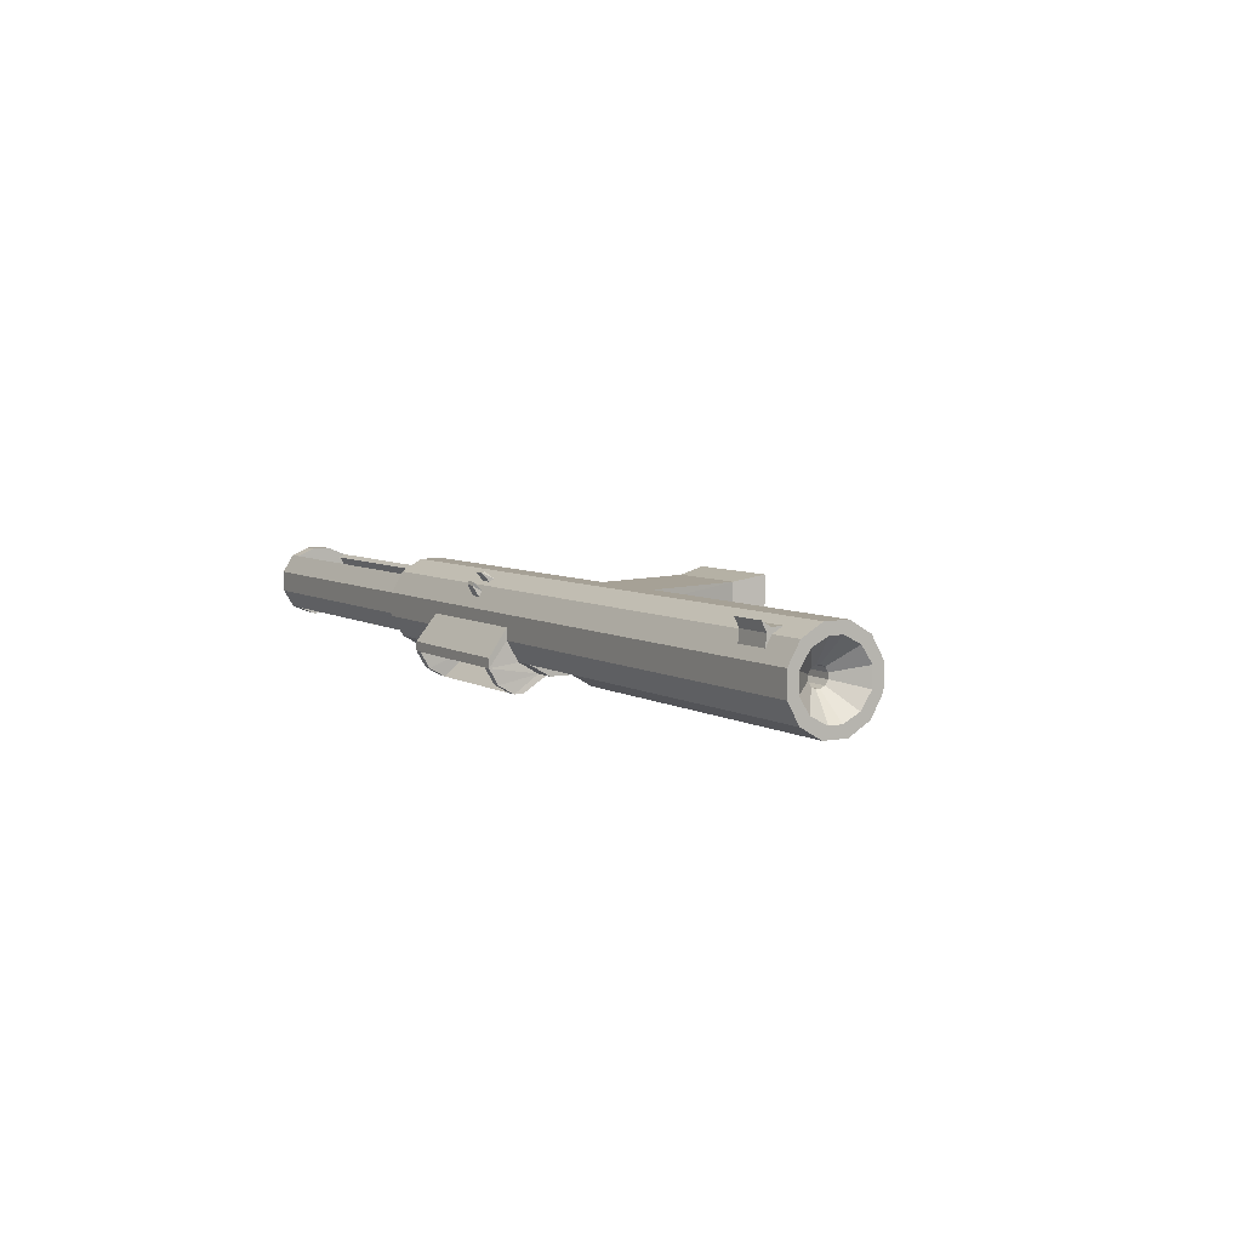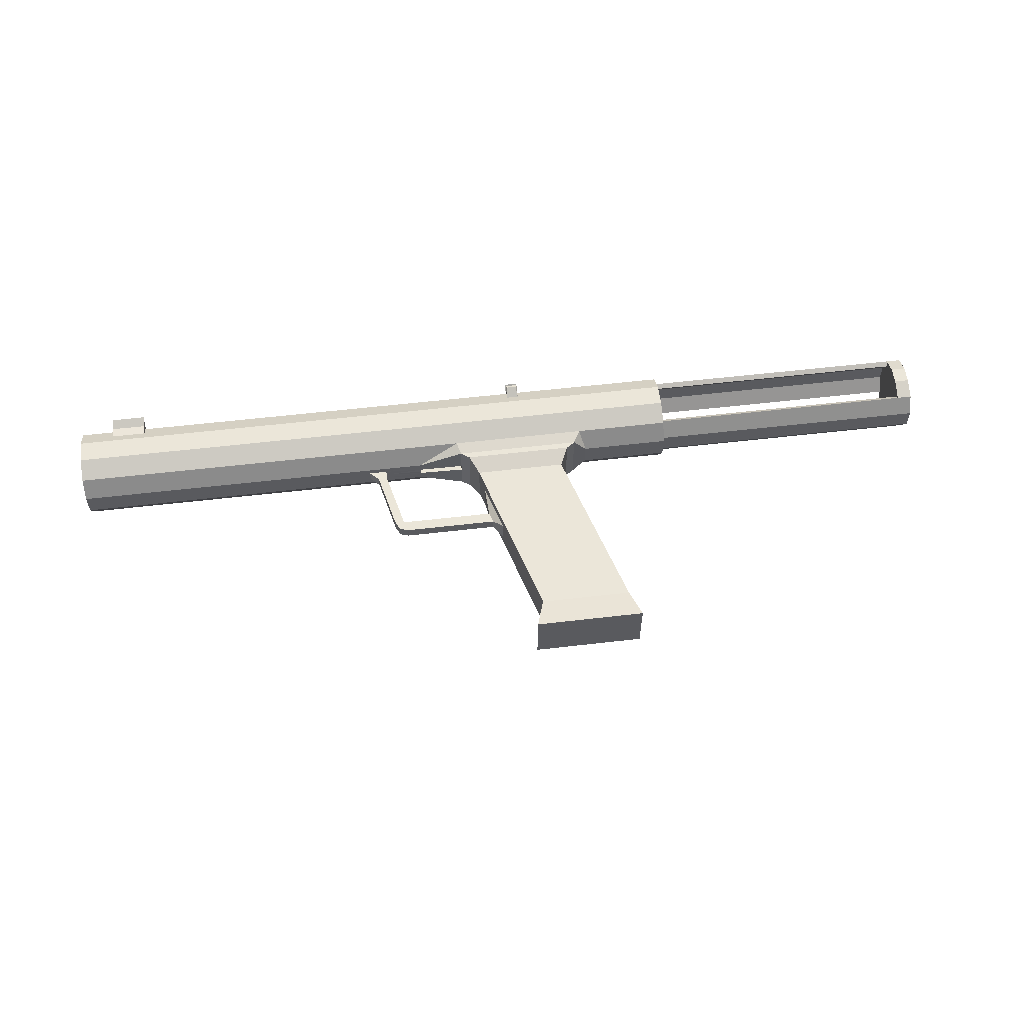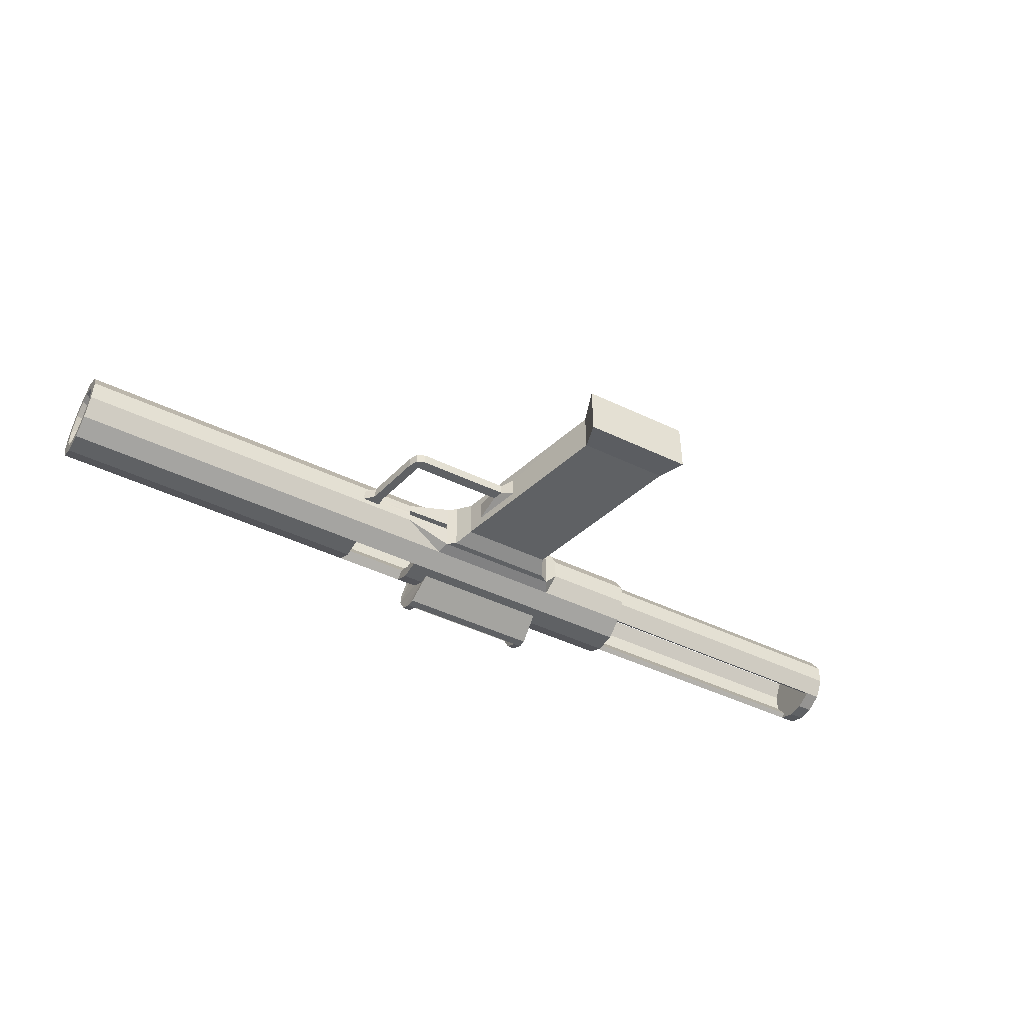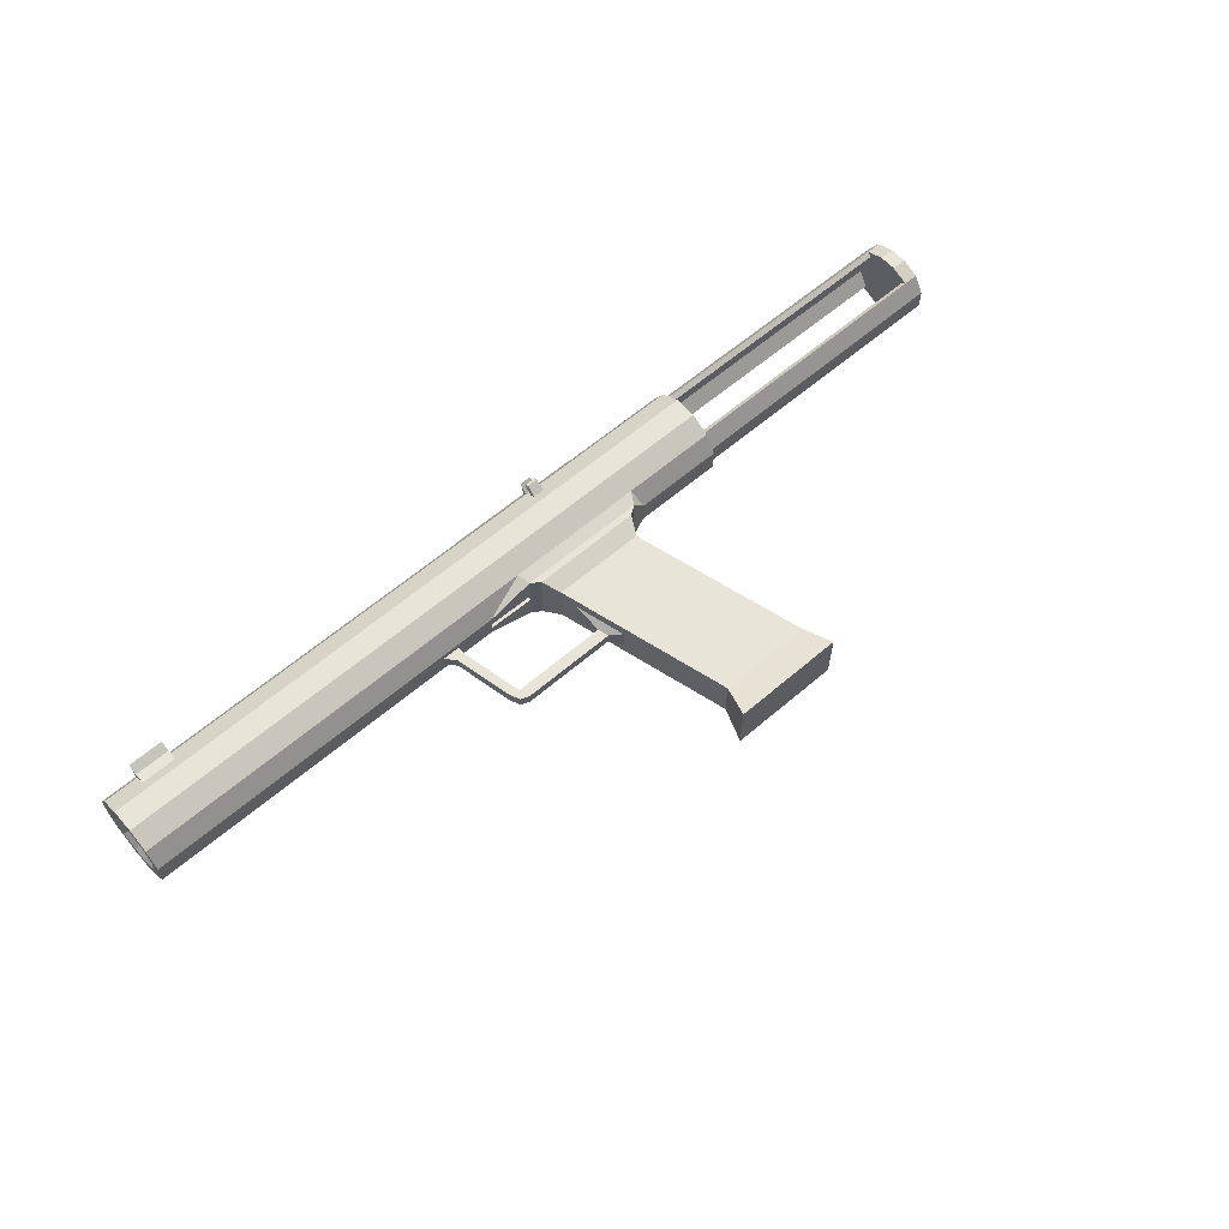
<metadata>
{"format":"obj","ext":"obj","renderer":"f3d","projection":"perspective","resolution":1024,"background":"white","views":[{"elev":6.2,"azim":-121.0,"up":"+Z"},{"elev":56.8,"azim":-7.0,"up":"+Z"},{"elev":-46.6,"azim":-28.6,"up":"+Z"},{"elev":61.4,"azim":-41.1,"up":"+Z"}]}
</metadata>
<code>
o Reciever
v -0.04086 -0.04127 0.0115
v -0.06731 0.05259 0.0115
v -0.04086 -0.04127 -0.0115
v -0.06731 0.05259 -0.0115
v 0.009135 -0.04127 0.0115
v -0.01731 0.05259 0.0115
v 0.009135 -0.04127 -0.0115
v -0.01731 0.05259 -0.0115
v -0.04599 -0.05778 -0.015
v -0.04599 -0.05778 0.015
v 0.01426 -0.05778 -0.015
v 0.01426 -0.05778 0.015
v -0.07691 0.0655 0.015
v -0.07691 0.0655 -0.015
v -0.007701 0.0655 -0.015
v -0.007701 0.0655 0.015
v -0.07211 0.06212 0.015
v -0.07211 0.06212 -0.015
v -0.0125 0.06212 0.015
v -0.0125 0.06212 -0.015
v -0.3038 0.08554 -0.01732
v 0.04833 0.08554 -0.01732
v -0.3038 0.07702 -0.01307
v 0.04833 0.07702 -0.01307
v -0.3038 0.07151 -0.004817
v -0.3038 0.07151 0.004817
v -0.3038 0.07702 0.01307
v 0.04833 0.07702 0.01307
v -0.3038 0.08554 0.01732
v 0.04833 0.08554 0.01732
v -0.3038 0.09236 0.01732
v 0.04833 0.09236 0.01732
v -0.3038 0.1009 0.01307
v 0.04833 0.1009 0.01307
v -0.3038 0.1064 0.004817
v -0.3038 0.1064 -0.004817
v -0.3038 0.1009 -0.01307
v 0.04833 0.1009 -0.01307
v -0.3038 0.09236 -0.01732
v 0.04833 0.09236 -0.01732
v -0.003727 0.07214 -0.01681
v -0.07875 0.07214 -0.01681
v -0.000383 0.06598 -0.006154
v -0.102 0.06598 -0.006154
v -0.000383 0.06598 0.006154
v -0.102 0.06598 0.006154
v -0.003727 0.07214 0.01681
v -0.07875 0.07214 0.01681
v -0.003727 0.0951 0.02297
v -0.003727 0.1119 -0.006154
v -0.07875 0.1119 -0.006154
v -0.003727 0.1058 -0.01681
v -0.07875 0.1058 -0.01681
v -0.003727 0.0951 -0.02297
v -0.07875 0.0951 -0.02297
v -0.04124 0.0951 0.02297
v -0.07594 0.109 -0.03168
v -0.07594 0.1222 -0.01849
v -0.07875 0.1119 -0
v -0.003727 0.1119 -0
v -0.3038 0.08895 -0.01732
v -0.07875 0.08895 -0.02297
v -0.003727 0.08895 -0.02297
v -0.1229 0.06598 -0
v -0.08023 0.1222 -0.01849
v -0.08023 0.1173 -0.02685
v -0.08023 0.109 -0.03168
v -0.002246 0.1173 -0.02685
v -0.002246 0.109 -0.03168
v -0.002246 0.1222 -0.01849
v -0.08023 0.1222 -0.01366
v -0.002246 0.1222 -0.01366
v -0.08023 0.1041 -0.03168
v -0.002246 0.1041 -0.03168
v -0.006538 0.1222 -0.01849
v -0.006538 0.109 -0.03168
v -0.3038 0.0828 -0.02297
v -0.3038 0.07214 -0.01681
v 0.04833 0.07214 -0.01681
v 0.04833 0.0828 -0.02297
v -0.3038 0.06598 -0.006154
v 0.04833 0.06598 -0.006154
v -0.3038 0.06598 0.006154
v -0.3038 0.07214 0.01681
v 0.04833 0.07214 0.01681
v 0.04833 0.06598 0.006154
v -0.3038 0.0828 0.02297
v 0.04833 0.0828 0.02297
v -0.3038 0.0951 0.02297
v -0.3038 0.1058 0.01681
v 0.04833 0.1058 0.01681
v 0.04833 0.0951 0.02297
v -0.3038 0.1119 0.006154
v 0.04833 0.1119 0.006154
v -0.3038 0.1119 -0.006154
v -0.3038 0.1058 -0.01681
v 0.04833 0.1058 -0.01681
v 0.04833 0.1119 -0.006154
v -0.3038 0.0951 -0.02297
v 0.04833 0.0951 -0.02297
v -0.3038 0.08895 -0.02297
v -0.006538 0.1173 -0.02685
v -0.07594 0.1173 -0.02685
v -0.2923 0.08799 -0.004864
v -0.007866 0.09236 -0.01732
v -0.0746 0.09236 -0.01732
v -0.2923 0.08991 -0.004864
v -0.007866 0.1009 -0.01307
v -0.0746 0.1009 -0.01307
v -0.2923 0.0923 -0.003671
v -0.007866 0.1064 -0.004817
v -0.0746 0.1064 -0.004817
v -0.2923 0.09385 -0.001353
v -0.2923 0.09385 0.001352
v -0.2923 0.0923 0.003671
v -0.2923 0.08991 0.004864
v -0.2923 0.08799 0.004864
v -0.2923 0.0856 0.003671
v -0.2923 0.08405 0.001352
v -0.2923 0.08405 -0.001353
v -0.2923 0.0856 -0.003671
v -0.1288 0.0828 -0.02297
v -0.09007 0.0828 -0.02297
v -0.09007 0.1058 -0.01681
v -0.1288 0.1058 -0.01681
v -0.09007 0.0951 -0.02297
v -0.1288 0.0951 -0.02297
v -0.1287 0.08554 -0.01732
v -0.09011 0.08554 -0.01732
v -0.09011 0.09236 -0.01732
v -0.1287 0.09236 -0.01732
v -0.09011 0.1009 -0.01307
v -0.1287 0.1009 -0.01307
v -0.139 0.1064 -0.004817
v -0.139 0.1064 0.004817
v -0.139 0.1009 0.01307
v -0.139 0.09236 0.01732
v -0.139 0.08554 0.01732
v -0.139 0.07702 0.01307
v -0.139 0.07151 0.004817
v -0.139 0.07151 -0.004817
v -0.139 0.07702 -0.01307
v -0.139 0.08554 -0.01732
v -0.139 0.09236 -0.01732
v -0.139 0.1009 -0.01307
v -0.139 0.08991 -0.004864
v -0.139 0.0923 -0.003671
v -0.139 0.09385 -0.001353
v -0.139 0.09385 0.001352
v -0.139 0.0923 0.003671
v -0.139 0.08991 0.004864
v -0.139 0.08799 0.004864
v -0.139 0.0856 0.003671
v -0.139 0.08405 0.001352
v -0.139 0.08405 -0.001353
v -0.139 0.0856 -0.003671
v -0.139 0.08799 -0.004864
v -0.2663 0.1004 0.01989
v -0.2663 0.1088 0.01148
v -0.2851 0.1058 0.01681
v -0.2851 0.1004 0.01989
v -0.2851 0.1088 0.01148
v -0.2663 0.1058 0.01681
v -0.2663 0.1061 0.01959
v -0.2663 0.1082 0.01748
v -0.2851 0.1061 0.01959
v -0.2851 0.1082 0.01748
v -0.2663 0.1108 0.02244
v -0.2851 0.1108 0.02244
v -0.04451 0.1058 0.01681
v -0.003727 0.1004 0.01989
v -0.03797 0.1058 0.01681
v -0.04124 0.1004 0.01989
v -0.04451 0.1004 0.01989
v -0.03797 0.1004 0.01989
v -0.03797 0.1114 0.01872
v -0.03871 0.1055 0.02351
v -0.04377 0.1055 0.02351
v -0.03798 0.1088 0.01148
v -0.0445 0.1088 0.01148
v -0.04451 0.1073 0.01415
v -0.03797 0.1073 0.01415
v -0.03797 0.1031 0.01835
v -0.04451 0.1031 0.01835
v -0.03872 0.112 0.01701
v -0.04451 0.1114 0.01872
v -0.04376 0.112 0.01701
v -0.04451 0.1072 0.02293
v -0.03797 0.1072 0.02293
v -0.1229 0.06598 0.003077
v -0.1229 0.06598 -0.003077
v -0.1328 0.06598 -0.003077
v -0.1328 0.06598 0.003077
v -0.102 0.06577 -0
v -0.04086 -0.04127 0.005749
v -0.06731 0.05259 0.005749
v -0.05729 0.0168 0.005749
v -0.05729 0.0168 -0.005749
v -0.06498 0.04434 0.005749
v -0.06498 0.04434 -0.005749
v -0.06252 0.02226 0.002982
v -0.06417 0.02814 0.002982
v -0.06252 0.02226 -0.002982
v -0.06417 0.02814 -0.002982
v -0.1137 0.02226 0.002982
v -0.1154 0.02814 0.002982
v -0.1137 0.02226 -0.002982
v -0.1154 0.02814 -0.002982
v -0.1279 0.06106 -0.003077
v -0.1229 0.06106 0.003077
v -0.1229 0.06106 -0.003077
v -0.1279 0.06106 0.003077
v -0.1207 0.02904 -0.003077
v -0.1207 0.02904 0.003077
v -0.1183 0.02385 0.00303
v -0.1183 0.02385 -0.00303
v -0.07691 0.0655 -0.001923
v -0.07691 0.0655 0.001923
v -0.102 0.06587 0.001746
v -0.102 0.06587 -0.001746
v -0.07686 0.06966 0.001923
v -0.102 0.07003 0.001746
v -0.07686 0.06966 -0.001923
v -0.102 0.07003 -0.001746
v 0.04833 0.07458 -0.01494
v 0.04833 0.06875 -0.005485
v 0.04833 0.06875 0.005485
v 0.04833 0.07458 0.01494
v 0.04833 0.1033 0.01494
v 0.04833 0.1092 0.005485
v 0.04833 0.1092 -0.005485
v 0.04833 0.1033 -0.01494
v 0.196 0.07151 -0.004817
v 0.196 0.07702 -0.01307
v 0.196 0.07702 0.01307
v 0.196 0.07151 0.004817
v 0.196 0.1064 0.004817
v 0.196 0.1009 0.01307
v 0.196 0.1009 -0.01307
v 0.196 0.1064 -0.004817
v 0.196 0.07458 -0.01494
v 0.196 0.07458 0.01494
v 0.196 0.1033 0.01494
v 0.196 0.1033 -0.01494
v 0.2041 0.06875 0.005485
v 0.2041 0.1092 -0.005485
v 0.2041 0.07458 -0.01494
v 0.2041 0.06875 -0.005485
v 0.2041 0.07458 0.01494
v 0.2041 0.1033 0.01494
v 0.2041 0.1092 0.005485
v 0.2041 0.1033 -0.01494
v 0.2041 0.09365 -0.01898
v 0.196 0.09365 -0.01898
v 0.2041 0.08425 0.01898
v 0.196 0.08425 0.01898
v 0.196 0.09365 0.01898
v 0.2041 0.09365 0.01898
v 0.196 0.08425 -0.01898
v 0.2041 0.08425 -0.01898
f 16 48 13
f 195 9 10
f 5 10 12
f 62 74 63
f 131 143 128
f 63 80 123
f 78 44 81
f 6 1 5
f 33 31 90
f 77 122 78
f 200 202 199
f 73 57 76
f 212 192 209
f 32 138 137
f 127 96 125
f 53 126 124
f 55 73 62
f 125 133 131
f 97 54 52
f 48 47 88
f 46 84 83
f 35 113 114
f 8 5 7
f 182 186 181
f 179 187 185
f 196 17 18
f 68 76 102
f 3 8 7
f 58 66 65
f 198 200 4
f 70 50 52
f 15 42 41
f 140 154 153
f 20 16 19
f 219 218 46
f 46 13 48
f 42 14 44
f 41 43 15
f 45 47 16
f 230 229 243
f 218 223 217
f 34 136 135
f 38 105 40
f 50 72 60
f 122 77 101
f 44 220 191
f 205 203 201
f 213 212 209
f 51 71 65
f 54 74 69
f 51 124 125
f 4 20 8
f 6 17 2
f 82 225 226
f 78 23 21
f 19 13 17
f 230 98 94
f 79 43 41
f 107 37 39
f 110 36 37
f 194 224 222
f 115 35 114
f 116 33 115
f 117 27 29
f 118 26 27
f 121 25 120
f 104 23 121
f 106 76 57
f 109 106 58
f 112 75 111
f 142 24 129
f 139 30 28
f 157 121 156
f 140 139 28
f 233 234 24
f 156 120 155
f 94 60 59
f 149 113 148
f 236 141 140
f 154 118 153
f 147 146 134
f 153 117 152
f 151 115 150
f 150 114 149
f 158 161 89
f 107 157 146
f 188 183 184
f 111 108 38
f 59 72 71
f 65 66 55
f 148 110 147
f 147 107 146
f 152 116 151
f 105 108 75
f 126 123 130
f 132 125 124
f 109 130 106
f 129 122 128
f 32 136 34
f 5 11 7
f 133 144 131
f 226 245 227
f 132 134 133
f 98 52 50
f 165 164 163
f 166 167 160
f 159 181 180
f 197 203 198
f 158 166 161
f 103 67 66
f 162 165 159
f 168 167 169
f 164 169 166
f 49 56 88
f 135 111 237
f 181 187 180
f 178 174 173
f 75 58 71
f 49 171 175
f 175 189 177
f 189 178 177
f 176 187 186
f 182 185 176
f 174 188 184
f 17 218 217
f 182 170 172
f 29 116 117
f 7 9 3
f 11 10 9
f 209 191 211
f 197 195 1
f 226 225 241
f 70 102 75
f 204 206 202
f 45 85 47
f 198 204 200
f 197 202 201
f 215 205 206
f 224 221 222
f 107 39 61
f 25 119 120
f 214 216 215
f 215 207 205
f 218 222 221
f 105 106 129
f 43 86 45
f 217 224 220
f 232 239 38
f 20 14 15
f 228 235 28
f 230 246 231
f 24 241 225
f 206 211 210
f 34 243 229
f 250 258 255
f 246 252 244
f 64 210 211
f 255 257 256
f 253 259 254
f 257 243 238
f 255 242 249
f 239 244 254
f 258 243 257
f 244 253 254
f 245 249 242
f 260 241 259
f 155 119 154
f 8 19 6
f 240 239 234
f 25 23 81
f 23 78 81
f 81 83 25
f 83 84 27
f 84 87 29
f 27 84 29
f 87 89 31
f 89 90 31
f 90 93 33
f 93 95 35
f 95 96 37
f 96 99 39
f 37 96 39
f 21 61 101
f 16 47 48
f 26 25 83
f 37 36 95
f 26 83 27
f 95 36 35
f 31 29 87
f 93 35 33
f 101 77 21
f 39 99 101
f 77 78 21
f 61 39 101
f 10 1 195
f 195 3 9
f 5 1 10
f 62 73 74
f 131 144 143
f 123 126 62
f 126 55 62
f 54 100 63
f 100 80 63
f 123 62 63
f 78 42 44
f 6 2 1
f 123 80 41
f 80 79 41
f 41 42 123
f 42 78 122
f 123 42 122
f 200 204 202
f 69 74 76
f 74 73 76
f 73 67 57
f 212 193 192
f 32 30 138
f 127 99 96
f 53 55 126
f 55 67 73
f 131 128 122
f 122 127 131
f 127 125 131
f 97 100 54
f 87 84 48
f 47 85 88
f 87 48 88
f 46 48 84
f 35 36 113
f 8 6 5
f 182 176 186
f 179 180 187
f 18 4 196
f 196 2 17
f 68 69 76
f 3 4 8
f 58 103 66
f 200 199 196
f 3 195 198
f 195 197 198
f 200 196 4
f 3 198 4
f 52 54 70
f 54 69 68
f 70 54 68
f 15 14 42
f 138 139 137
f 139 140 152
f 152 140 153
f 140 141 154
f 141 142 157
f 154 141 155
f 142 143 157
f 157 156 141
f 151 137 139
f 152 151 139
f 156 155 141
f 20 15 16
f 218 13 46
f 46 190 219
f 190 64 219
f 64 194 219
f 243 250 251
f 251 230 243
f 218 221 223
f 135 237 34
f 237 238 34
f 38 108 105
f 50 70 72
f 101 99 127
f 127 122 101
f 193 190 46
f 46 83 193
f 83 81 193
f 44 14 217
f 192 193 81
f 44 217 220
f 220 194 64
f 191 192 44
f 192 81 44
f 220 64 191
f 205 207 203
f 213 214 212
f 51 59 71
f 54 63 74
f 96 95 125
f 95 51 125
f 51 53 124
f 4 18 20
f 6 19 17
f 226 227 86
f 82 79 225
f 226 86 82
f 19 16 13
f 232 38 40
f 22 24 225
f 22 225 79
f 79 80 22
f 80 100 22
f 91 92 32
f 92 88 32
f 85 86 228
f 86 227 228
f 228 28 30
f 40 22 100
f 88 85 30
f 85 228 30
f 40 100 97
f 232 40 97
f 88 30 32
f 32 34 229
f 32 229 91
f 232 97 98
f 231 232 98
f 230 231 98
f 91 229 94
f 229 230 94
f 79 82 43
f 107 110 37
f 110 113 36
f 222 219 194
f 194 220 224
f 115 33 35
f 116 31 33
f 117 118 27
f 118 119 26
f 121 23 25
f 104 21 23
f 106 105 76
f 57 103 106
f 103 58 106
f 58 112 109
f 112 58 75
f 22 129 24
f 129 128 142
f 128 143 142
f 139 138 30
f 157 104 121
f 235 236 28
f 236 140 28
f 24 142 141
f 141 233 24
f 156 121 120
f 95 93 59
f 93 94 59
f 94 98 60
f 98 50 60
f 59 51 95
f 149 114 113
f 236 233 141
f 154 119 118
f 135 136 151
f 136 137 151
f 135 151 150
f 150 149 135
f 134 135 149
f 144 145 143
f 145 134 146
f 157 143 145
f 146 157 145
f 134 149 148
f 134 148 147
f 153 118 117
f 151 116 115
f 150 115 114
f 171 49 92
f 92 91 171
f 91 172 171
f 170 163 184
f 163 158 184
f 172 170 183
f 171 172 183
f 183 175 171
f 184 183 170
f 56 173 174
f 174 184 158
f 161 160 90
f 56 174 158
f 161 90 89
f 56 158 89
f 107 104 157
f 188 189 183
f 38 239 240
f 240 111 38
f 59 60 72
f 67 55 66
f 55 53 65
f 53 51 65
f 148 113 110
f 147 110 107
f 152 117 116
f 108 111 75
f 75 102 105
f 102 76 105
f 123 129 130
f 130 132 124
f 124 126 130
f 132 133 125
f 109 132 130
f 129 123 122
f 32 137 136
f 5 12 11
f 133 145 144
f 226 248 245
f 132 109 112
f 112 134 132
f 134 145 133
f 98 97 52
f 165 168 164
f 164 158 163
f 163 159 165
f 166 169 167
f 167 162 160
f 160 161 166
f 172 91 182
f 91 94 179
f 182 91 179
f 93 90 162
f 90 160 162
f 94 93 180
f 93 162 159
f 159 163 181
f 163 170 181
f 93 159 180
f 180 179 94
f 197 201 203
f 158 164 166
f 103 57 67
f 162 167 165
f 168 165 167
f 164 168 169
f 56 89 87
f 87 88 56
f 88 92 49
f 135 134 112
f 112 111 135
f 111 240 237
f 181 186 187
f 173 175 177
f 177 178 173
f 72 70 75
f 58 65 71
f 72 75 71
f 175 173 56
f 56 49 175
f 175 183 189
f 189 188 178
f 176 185 187
f 182 179 185
f 174 178 188
f 14 18 217
f 18 17 217
f 17 13 218
f 182 181 170
f 29 31 116
f 7 11 9
f 11 12 10
f 203 207 204
f 207 216 208
f 204 207 208
f 216 213 208
f 213 209 211
f 208 213 211
f 209 192 191
f 1 2 197
f 2 196 199
f 199 197 2
f 241 247 248
f 248 226 241
f 70 68 102
f 204 208 206
f 45 86 85
f 198 203 204
f 197 199 202
f 210 190 212
f 190 193 212
f 212 214 210
f 214 215 206
f 201 202 205
f 202 206 205
f 206 210 214
f 224 223 221
f 21 104 61
f 104 107 61
f 25 26 119
f 214 213 216
f 215 216 207
f 218 219 222
f 106 130 129
f 129 22 105
f 22 40 105
f 45 16 15
f 43 82 86
f 45 15 43
f 217 223 224
f 232 244 239
f 20 18 14
f 228 242 235
f 230 251 246
f 24 234 241
f 206 208 211
f 34 238 243
f 255 249 250
f 249 245 250
f 245 248 246
f 248 247 246
f 247 260 253
f 253 252 247
f 252 246 247
f 246 251 245
f 251 250 245
f 244 232 231
f 231 246 244
f 211 191 64
f 64 190 210
f 255 258 257
f 253 260 259
f 238 235 257
f 235 242 256
f 257 235 256
f 255 256 242
f 254 259 234
f 259 241 234
f 234 239 254
f 258 250 243
f 244 252 253
f 228 227 242
f 227 245 242
f 260 247 241
f 155 120 119
f 8 20 19
f 234 233 240
f 233 236 240
f 236 235 238
f 238 237 236
f 237 240 236

</code>
